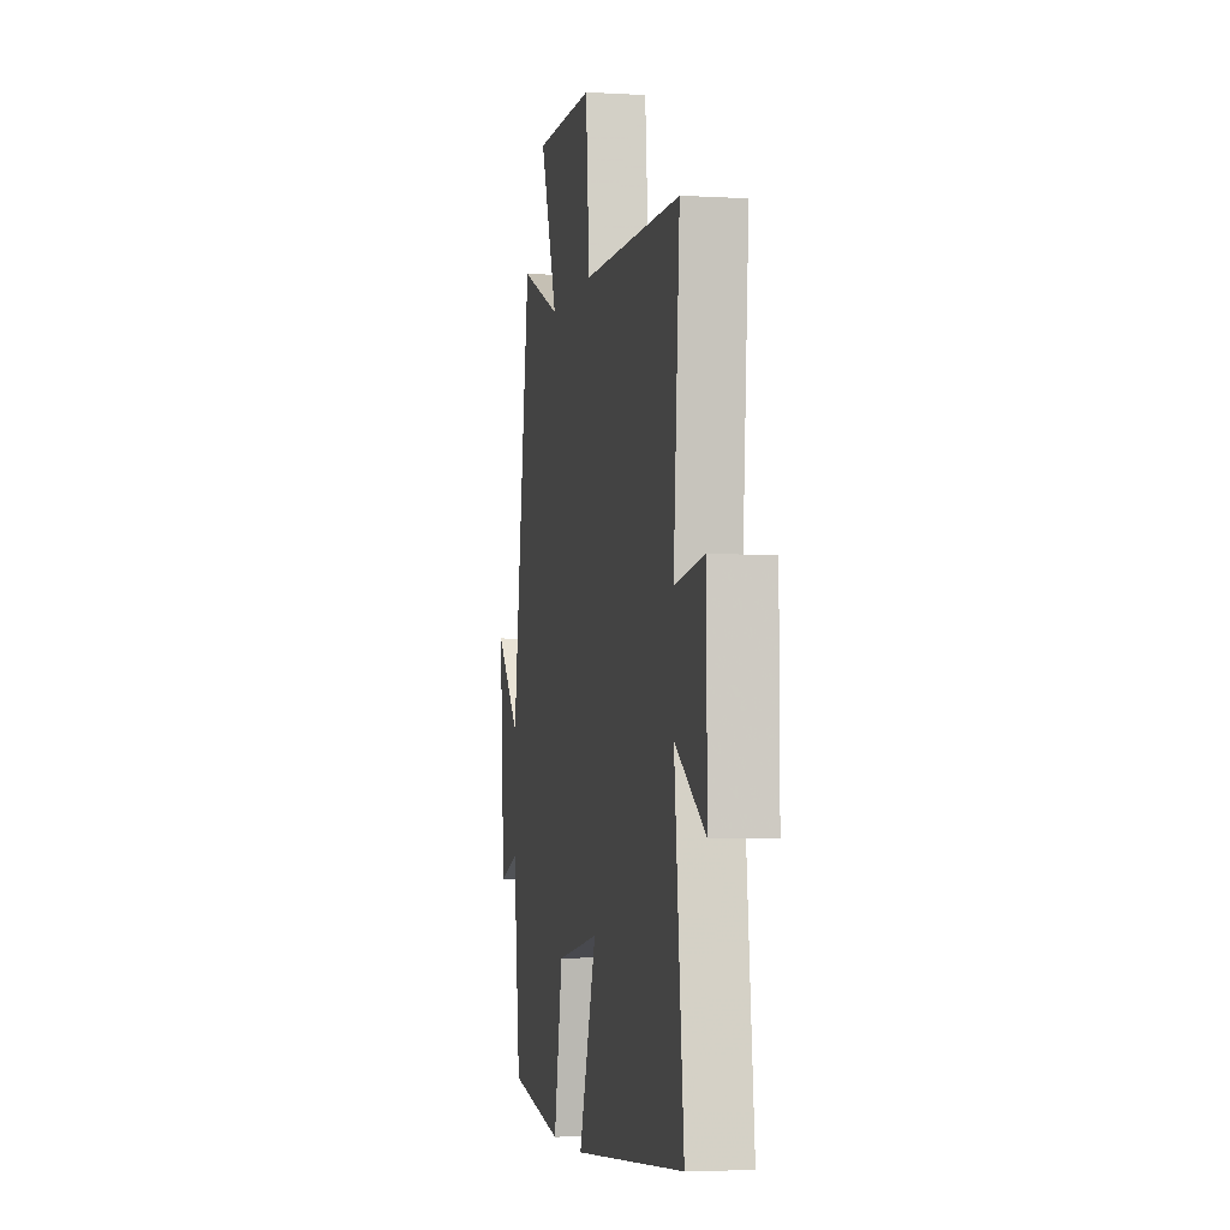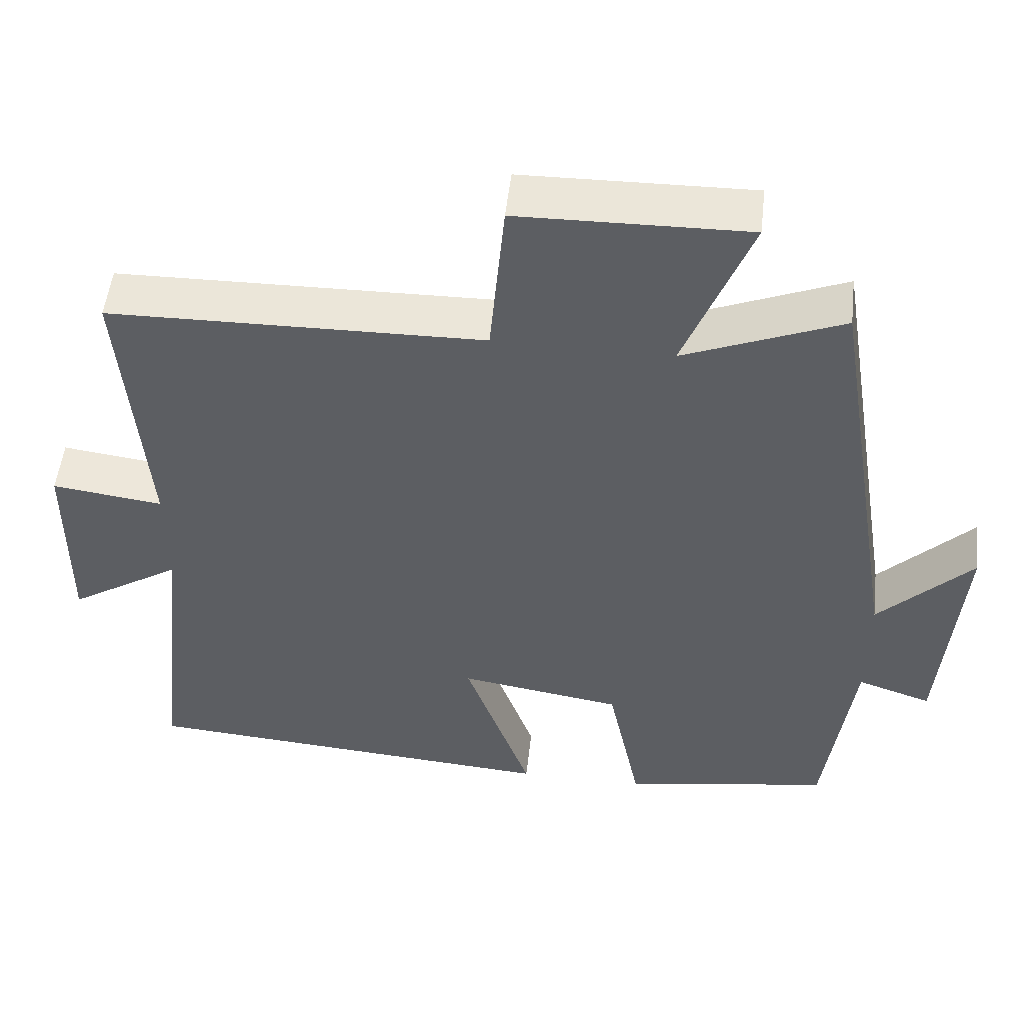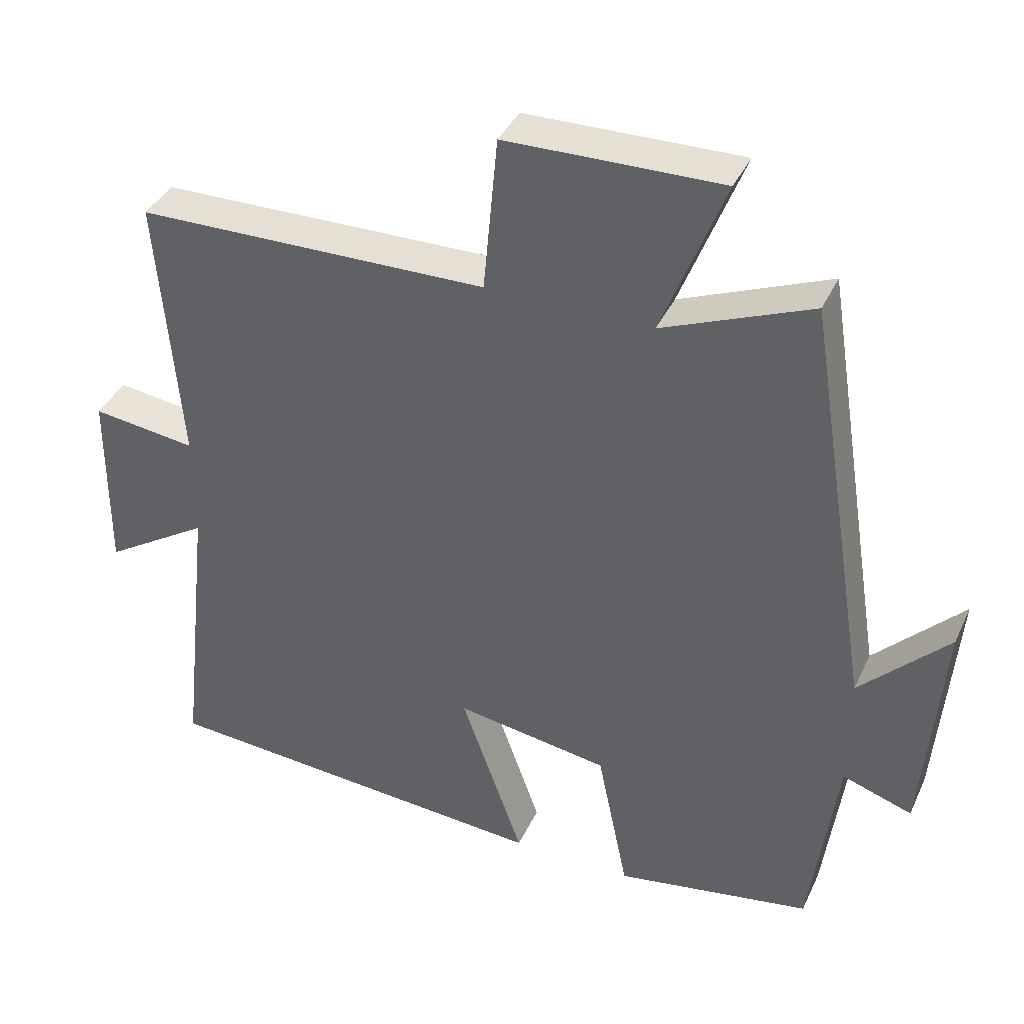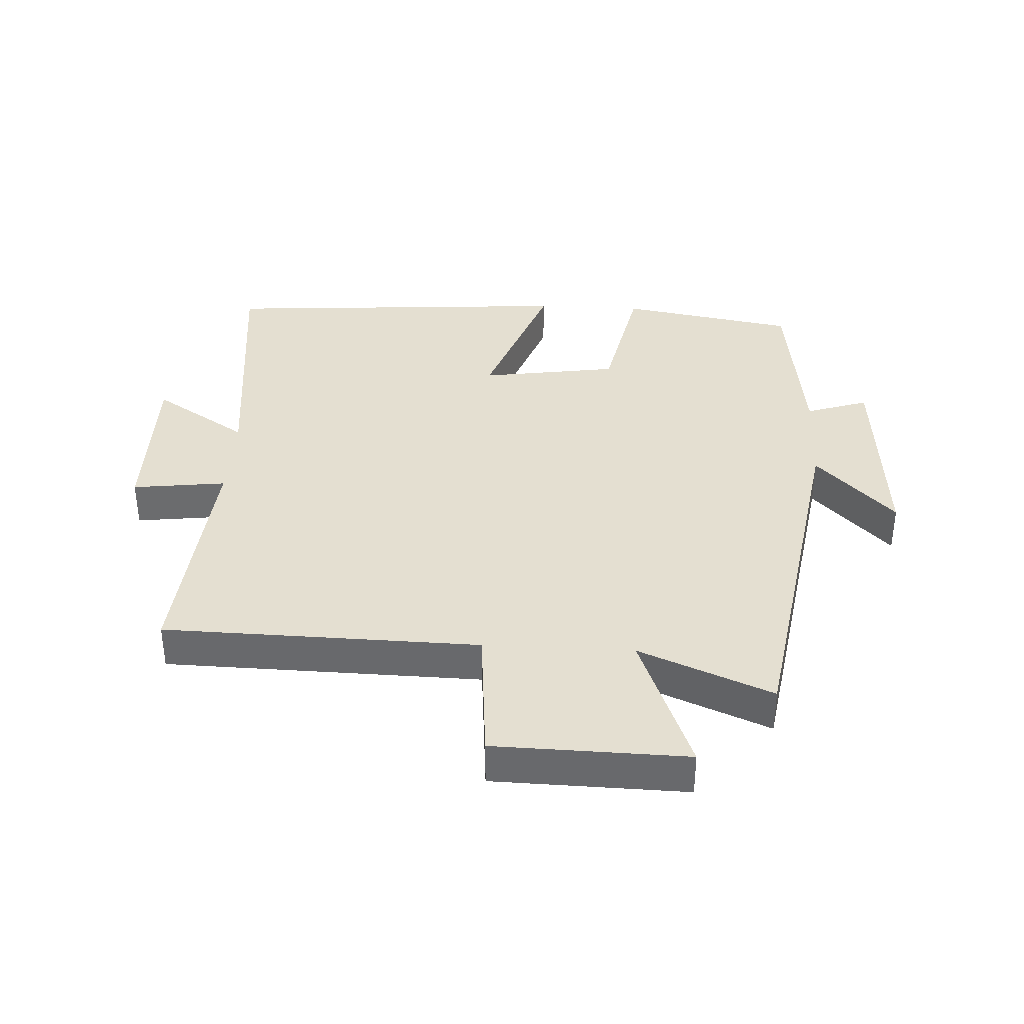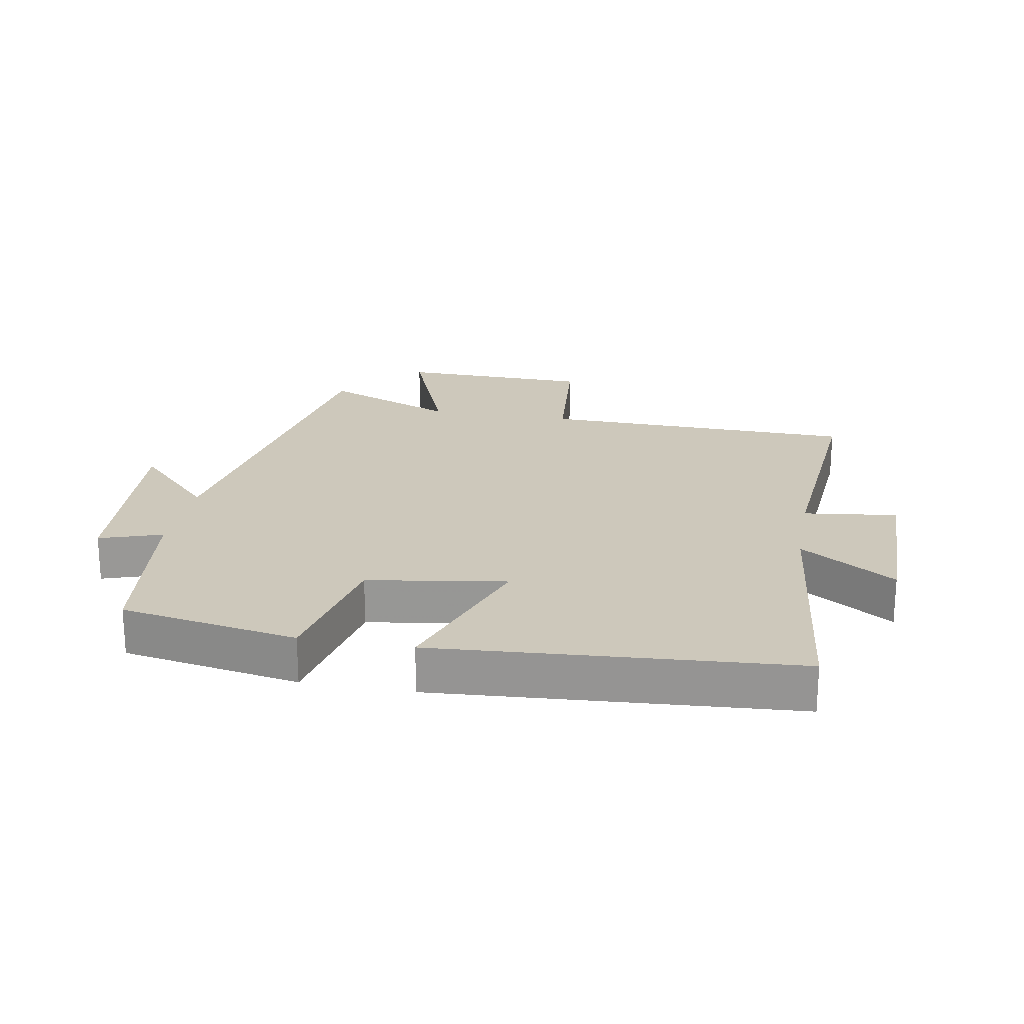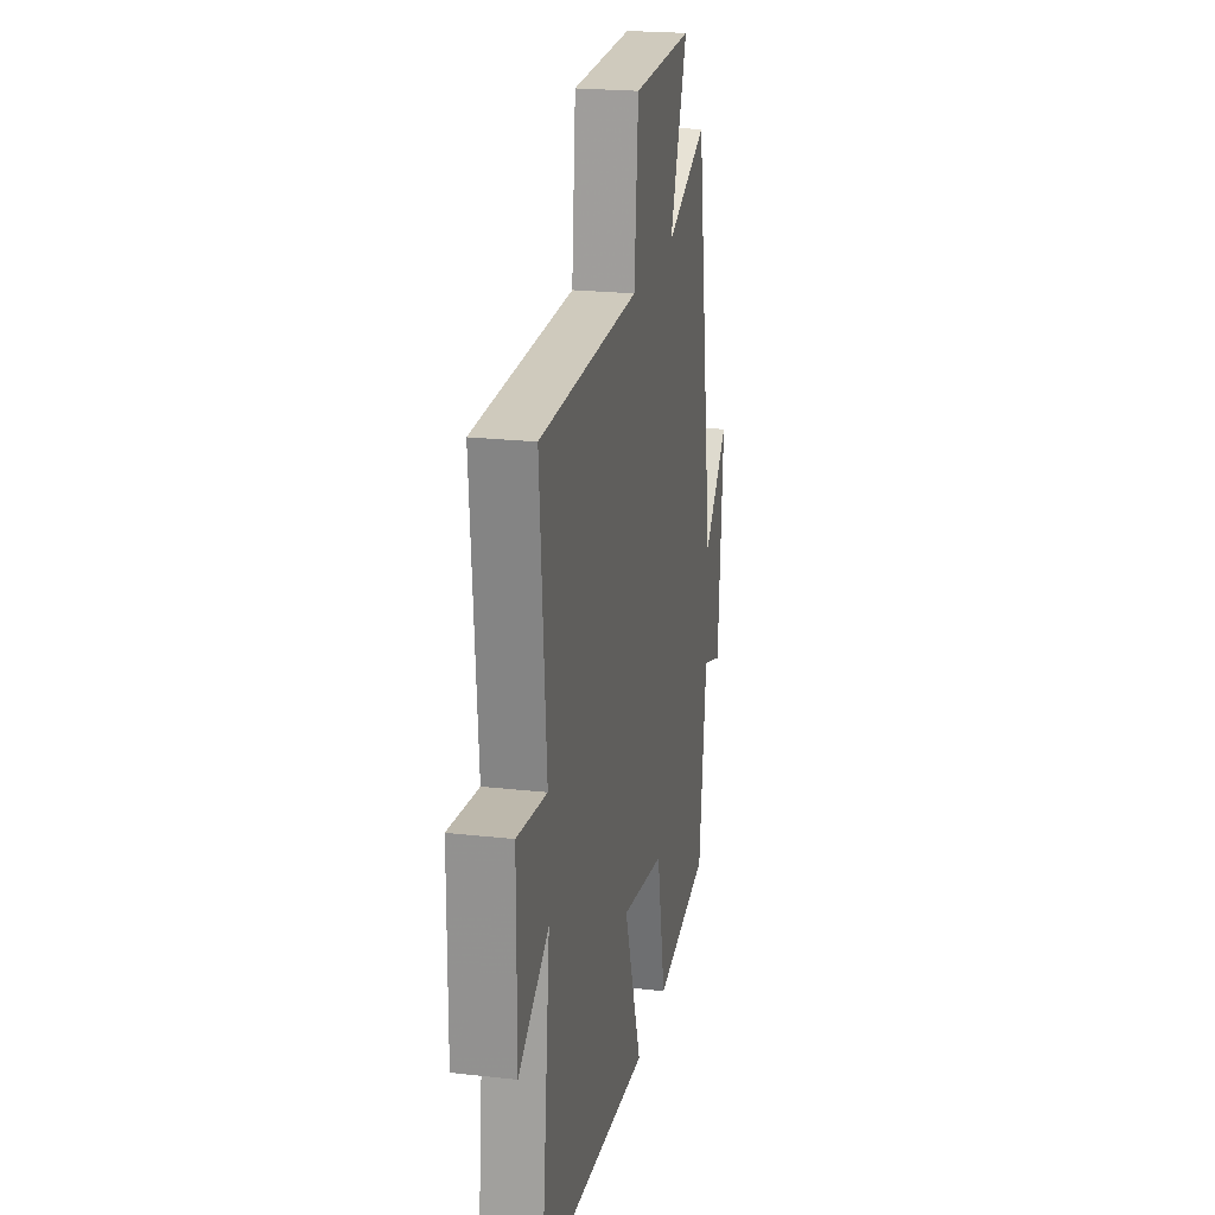
<metadata>
{"format":"obj","ext":"obj","renderer":"f3d","projection":"perspective","resolution":1024,"background":"white","views":[{"elev":-4.1,"azim":-100.9,"up":"+Z"},{"elev":51.7,"azim":6.4,"up":"+Z"},{"elev":38.9,"azim":23.1,"up":"+Z"},{"elev":36.8,"azim":3.2,"up":"+Y"},{"elev":21.8,"azim":-169.7,"up":"+Y"},{"elev":21.9,"azim":-78.8,"up":"+Z"}]}
</metadata>
<code>
v 0.406 0.07 0.586
v 0.5 0.07 -0.001
v 0.624 0.07 0.126
v 0.598 0.07 -0.2
v 0.5 0.07 -0.167
v 0.463 0.07 -0.452
v 0.186 0.07 -0.5
v 0.142 0.07 -0.285
v -0.074 0.07 -0.251
v 0.014 0.07 -0.5
v -0.546 0.07 -0.459
v -0.5 0.07 -0.045
v -0.649 0.07 -0.14
v -0.647 0.07 0.126
v -0.5 0.07 0.107
v -0.531 0.07 0.491
v -0.037 0.07 0.5
v -0.017 0.07 0.721
v 0.285 0.07 0.727
v 0.197 0.07 0.5
v 0.406 0 0.586
v 0.5 0 -0.001
v 0.624 0 0.126
v 0.598 0 -0.2
v 0.5 0 -0.167
v 0.463 0 -0.452
v 0.186 0 -0.5
v 0.142 0 -0.285
v -0.074 0 -0.251
v 0.014 0 -0.5
v -0.546 0 -0.459
v -0.5 0 -0.045
v -0.649 0 -0.14
v -0.647 0 0.126
v -0.5 0 0.107
v -0.531 0 0.491
v -0.037 0 0.5
v -0.017 0 0.721
v 0.285 0 0.727
v 0.197 0 0.5
f 17 18 19 20
f 15 16 17 20
f 15 20 1 2
f 12 13 14 15
f 12 15 2
f 9 10 11 12
f 8 9 12 2
f 5 6 7 8
f 5 8 2
f 2 3 4 5
f 40 39 38 37
f 40 37 36 35
f 22 21 40 35
f 35 34 33 32
f 22 35 32
f 32 31 30 29
f 22 32 29 28
f 28 27 26 25
f 22 28 25
f 25 24 23 22
f 1 21 22 2
f 2 22 23 3
f 3 23 24 4
f 4 24 25 5
f 5 25 26 6
f 6 26 27 7
f 7 27 28 8
f 8 28 29 9
f 9 29 30 10
f 10 30 31 11
f 11 31 32 12
f 12 32 33 13
f 13 33 34 14
f 14 34 35 15
f 15 35 36 16
f 16 36 37 17
f 17 37 38 18
f 18 38 39 19
f 19 39 40 20
f 20 40 21 1

</code>
